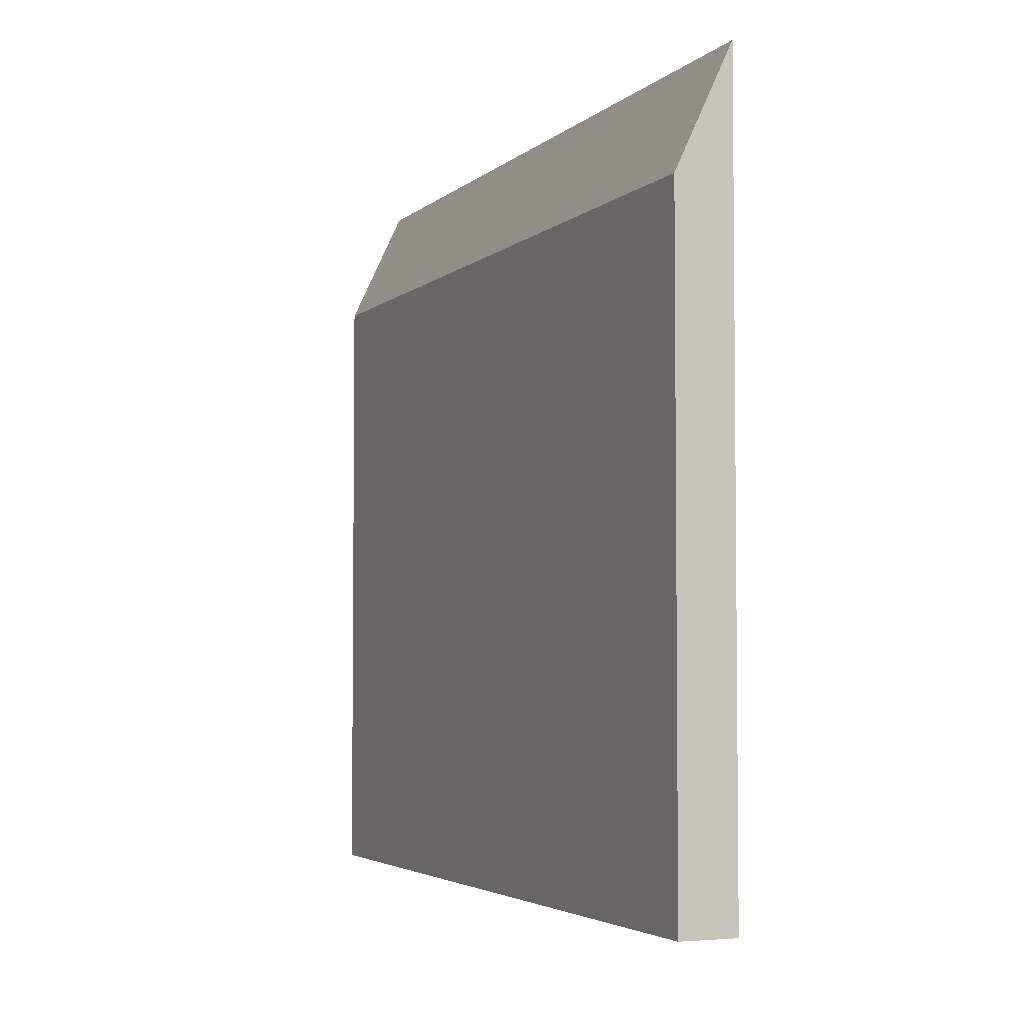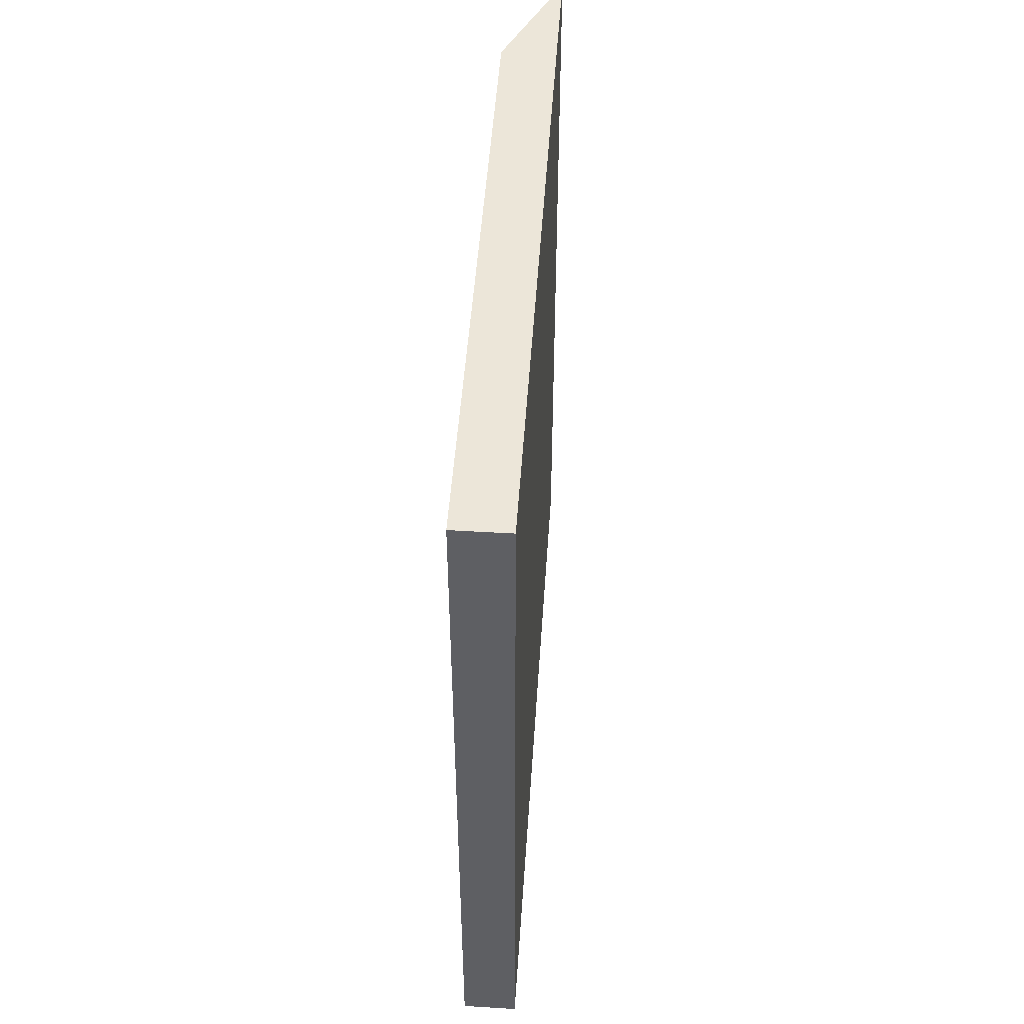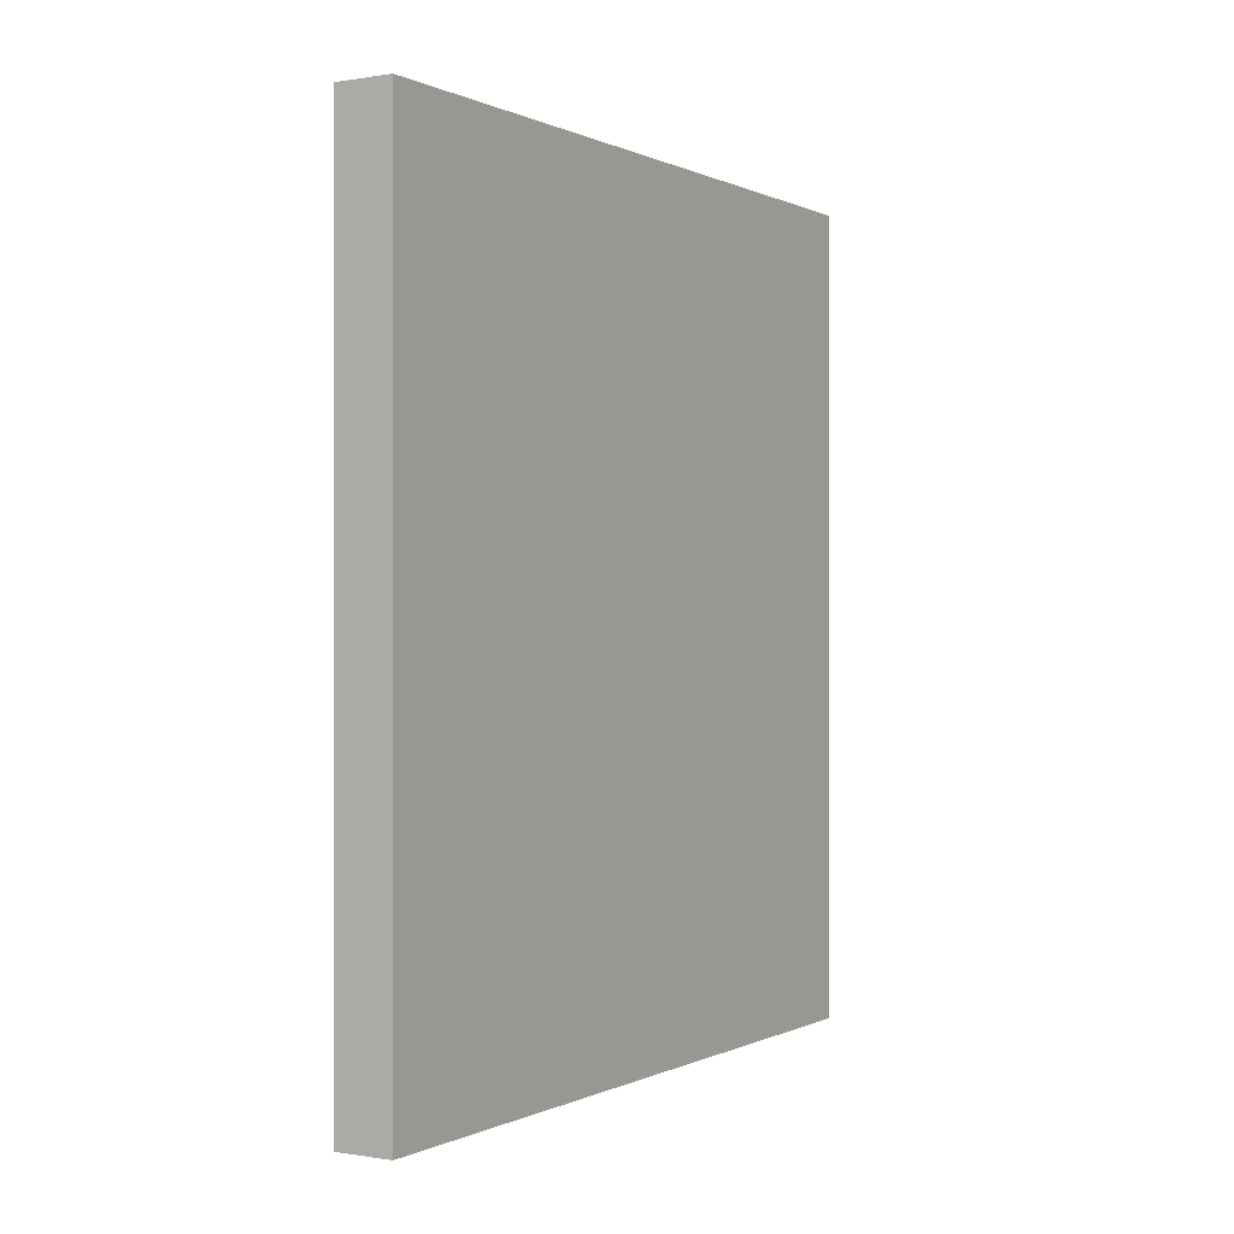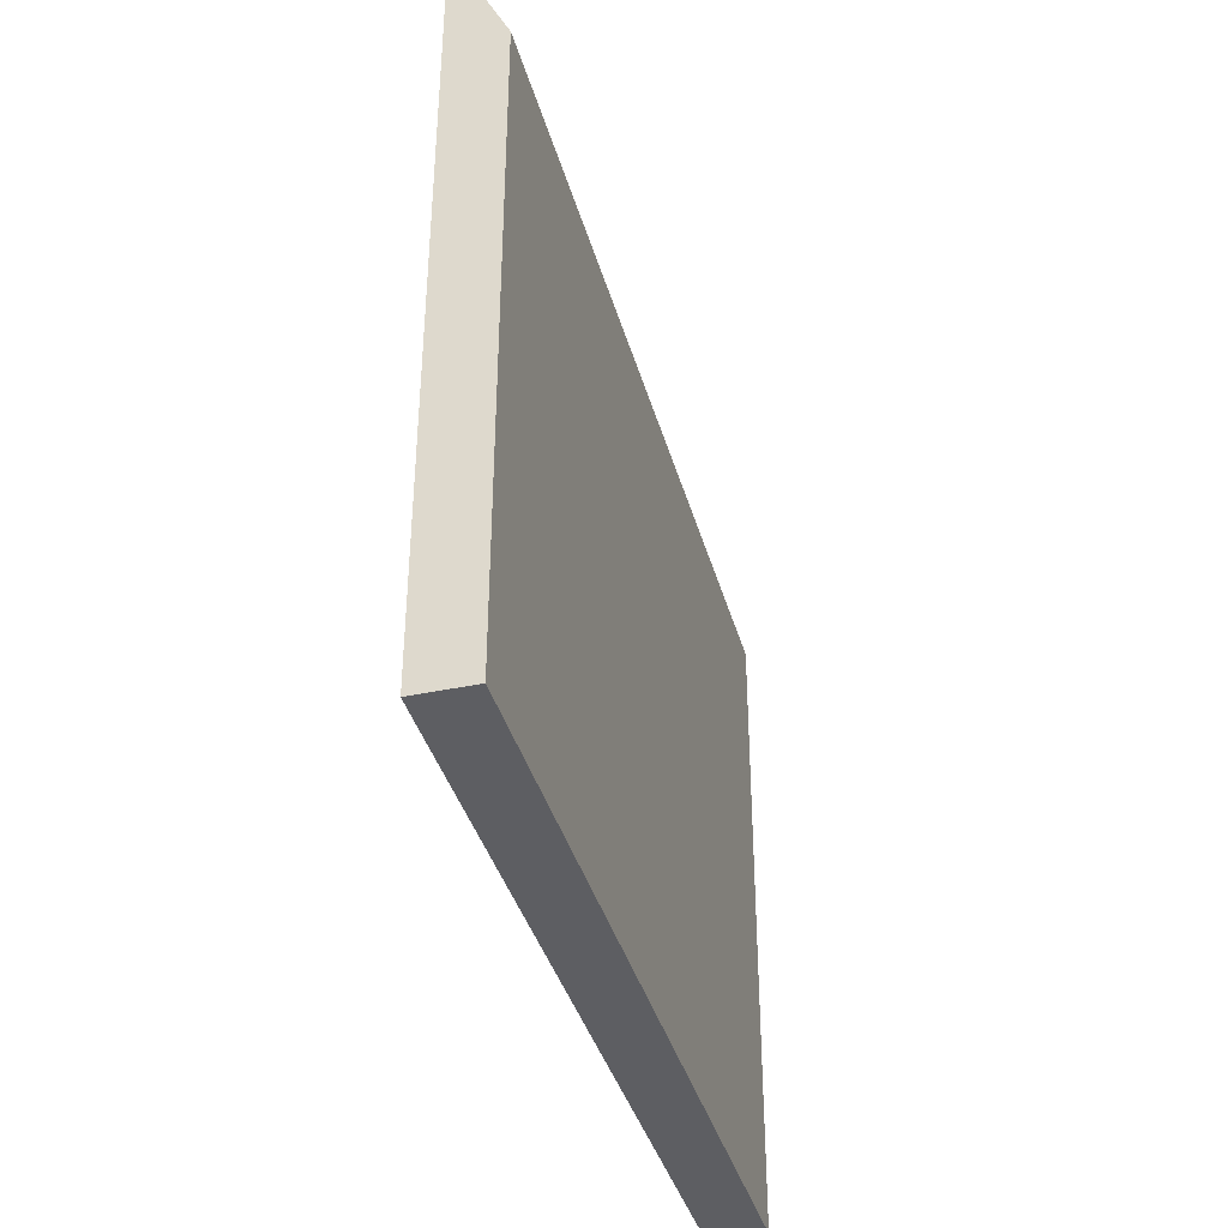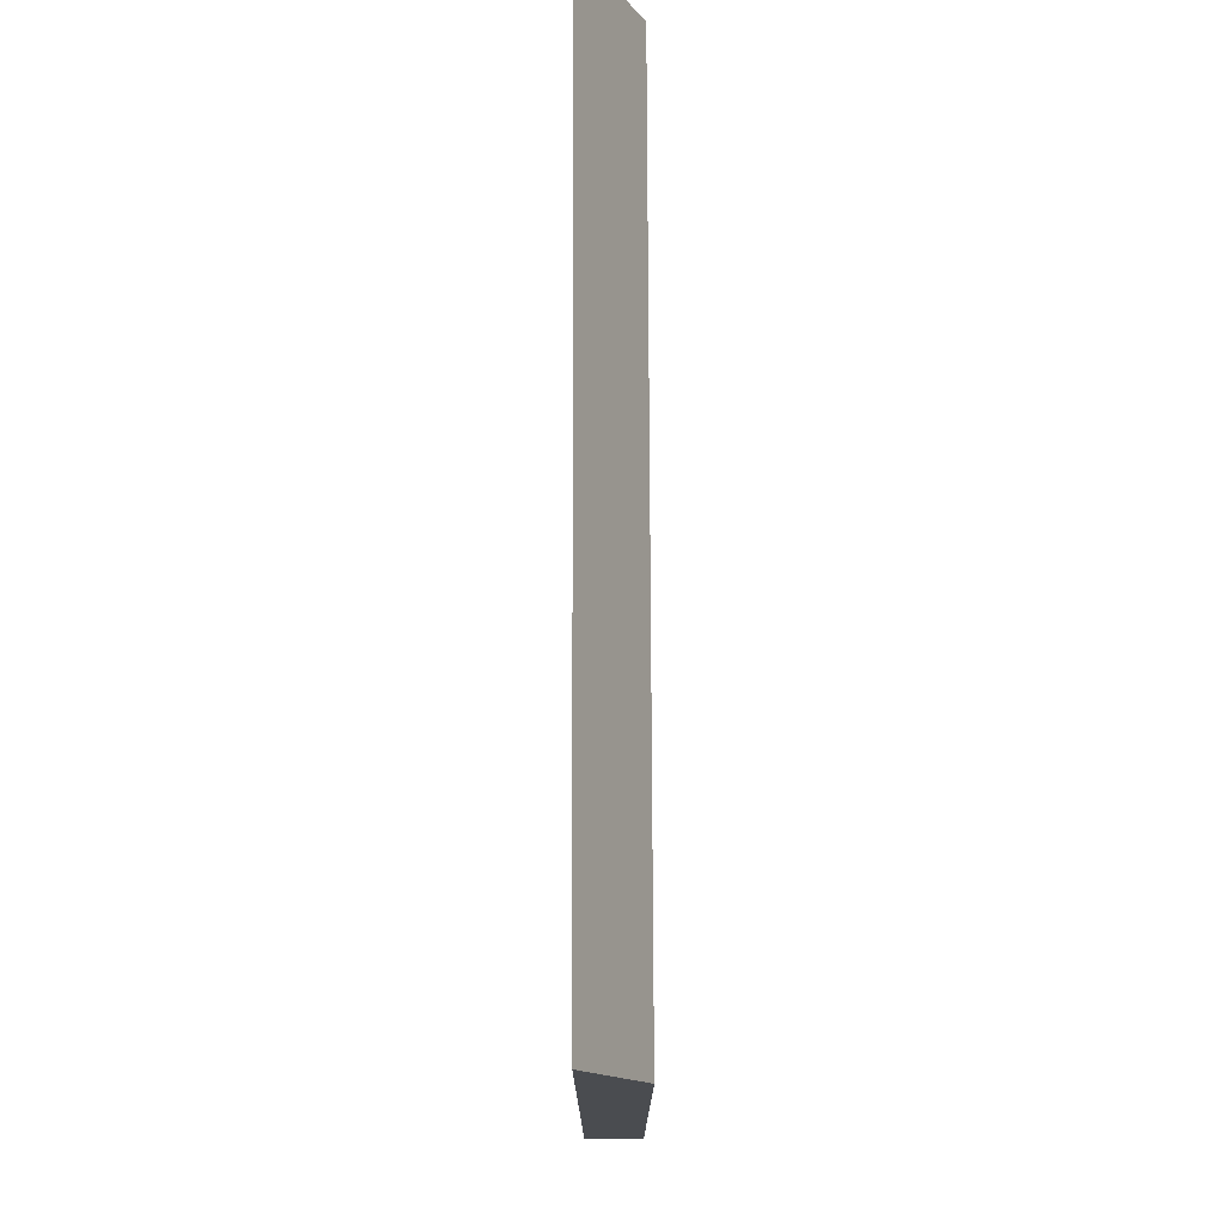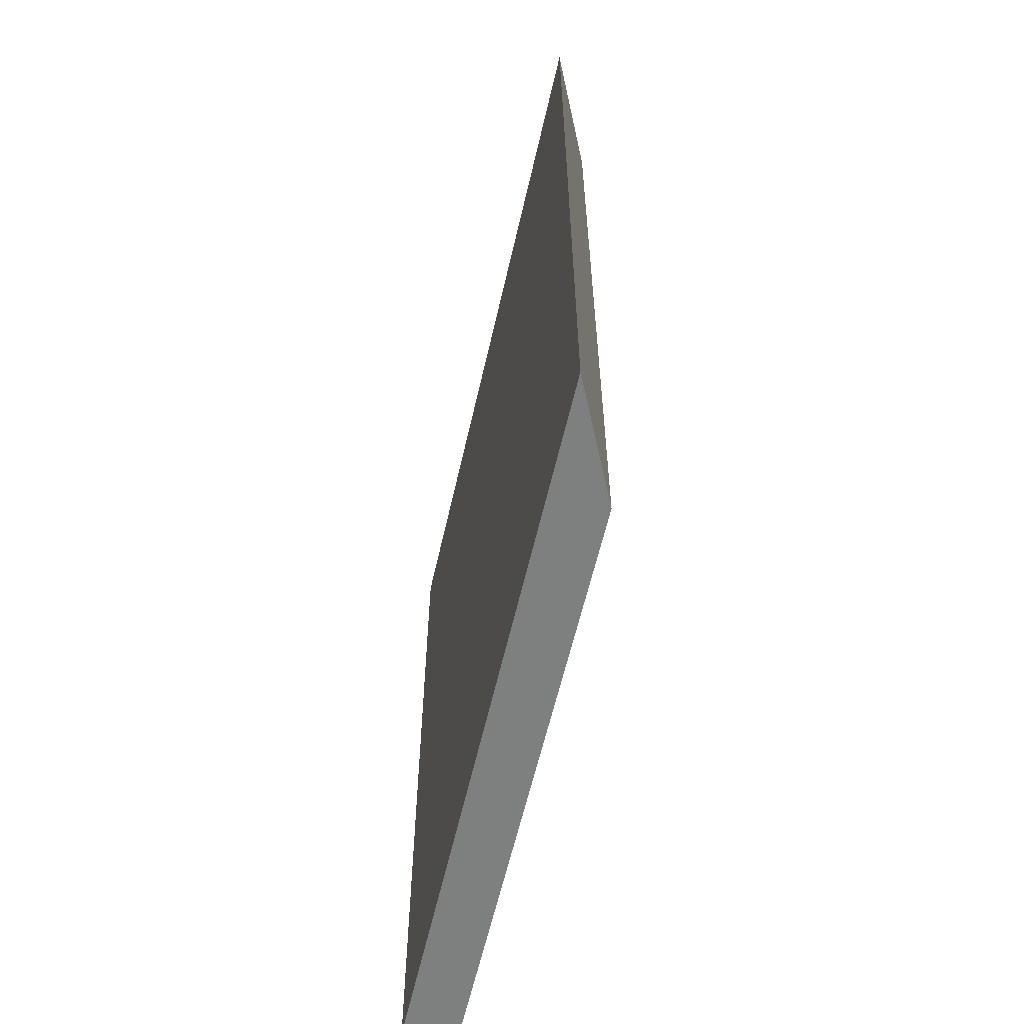
<metadata>
{"format":"obj","ext":"obj","renderer":"f3d","projection":"perspective","resolution":1024,"background":"white","views":[{"elev":-3.8,"azim":-23.0,"up":"+Y"},{"elev":49.3,"azim":3.8,"up":"+Z"},{"elev":0.0,"azim":31.0,"up":"+Z"},{"elev":-38.4,"azim":-164.9,"up":"+Y"},{"elev":75.0,"azim":179.8,"up":"+Y"},{"elev":-59.6,"azim":167.3,"up":"+Z"}]}
</metadata>
<code>
g product-4658af52-cb9c-43fb-9529-84a44b589750-body
v -5.177 2.844 15.07
v -5.177 2.844 17.72
v -4.997 2.844 17.72
v -4.997 2.844 15.07
v -4.997 2.844 15.07
v -4.997 2.844 17.72
v -4.997 3.014 17.72
v -4.997 3.014 15.07
v -4.997 3.014 15.07
v -4.997 3.014 17.72
v -4.997 5.194 17.72
v -4.997 5.194 15.07
v -4.997 5.194 15.07
v -4.997 5.194 17.72
v -4.997 5.264 17.72
v -4.997 5.264 15.07
v -4.997 5.264 15.07
v -4.997 5.264 17.72
v -5.177 4.881 17.72
v -5.177 4.881 15.07
v -5.177 4.881 15.07
v -5.177 4.881 17.72
v -5.177 2.844 17.72
v -5.177 2.844 15.07
v -5.177 2.844 15.07
v -4.997 2.844 15.07
v -4.997 3.014 15.07
v -4.997 5.194 15.07
v -4.997 5.264 15.07
v -5.177 4.881 15.07
v -5.177 2.844 17.72
v -4.997 2.844 17.72
v -4.997 3.014 17.72
v -4.997 5.194 17.72
v -4.997 5.264 17.72
v -5.177 4.881 17.72
f 2 1 4
f 3 2 4
f 7 6 5
f 7 5 8
f 10 9 12
f 11 10 12
f 14 13 16
f 15 14 16
f 18 17 20
f 19 18 20
f 22 21 24
f 23 22 24
f 29 28 30
f 25 30 27
f 25 27 26
f 30 28 27
f 36 34 35
f 33 36 31
f 32 33 31
f 33 34 36

</code>
